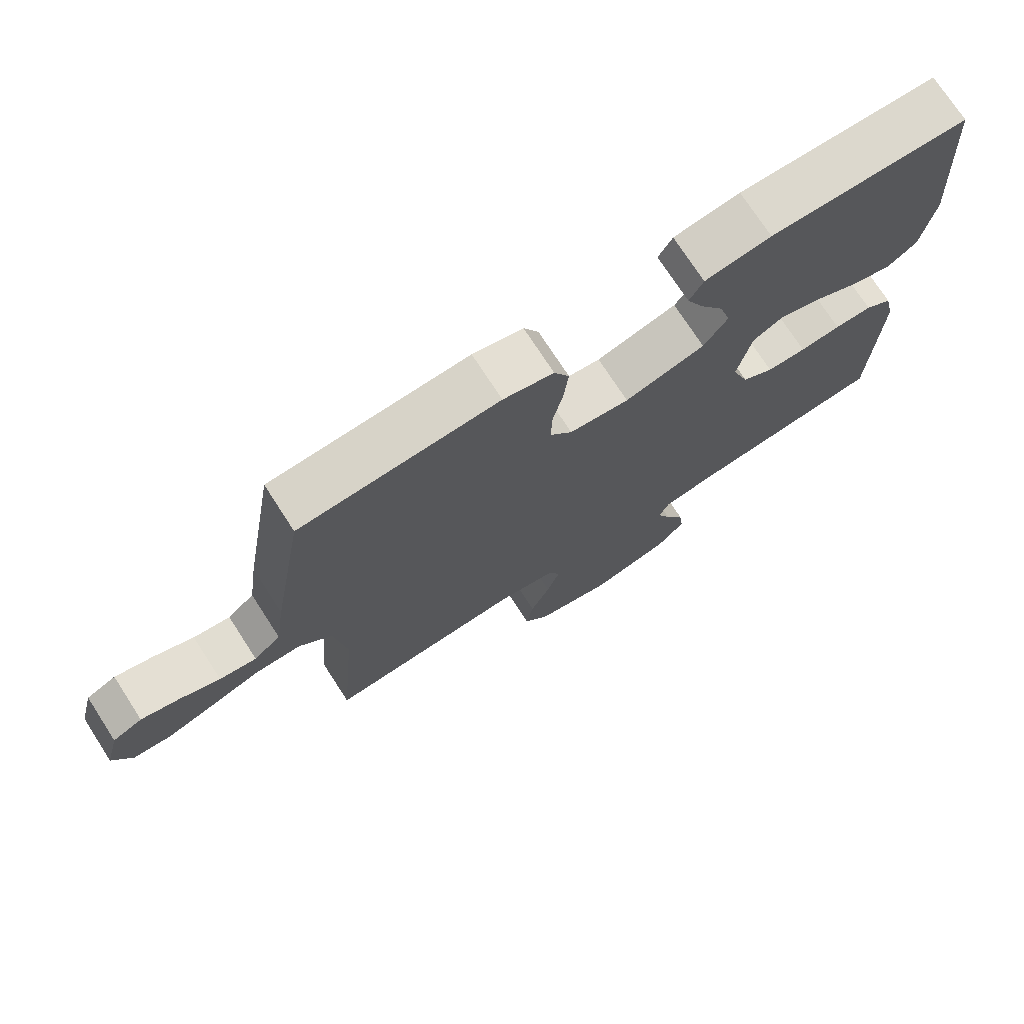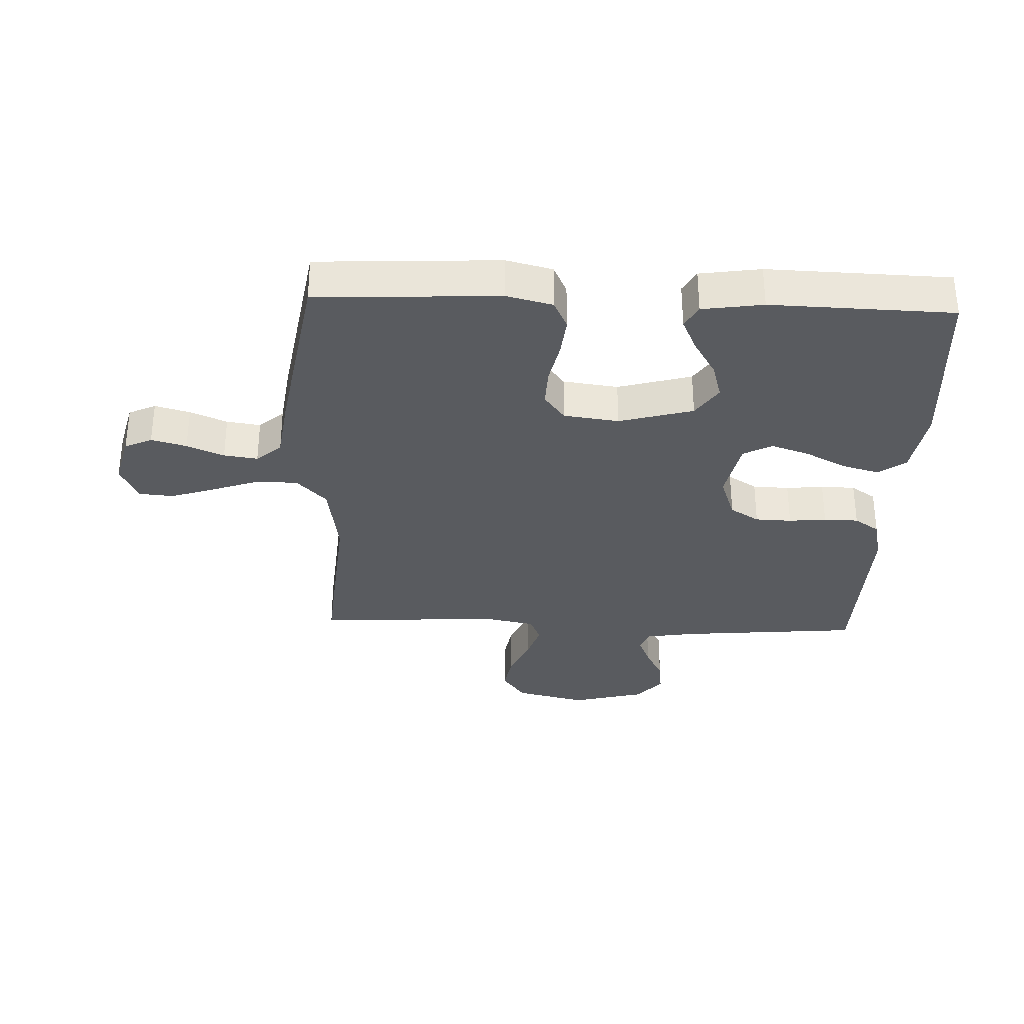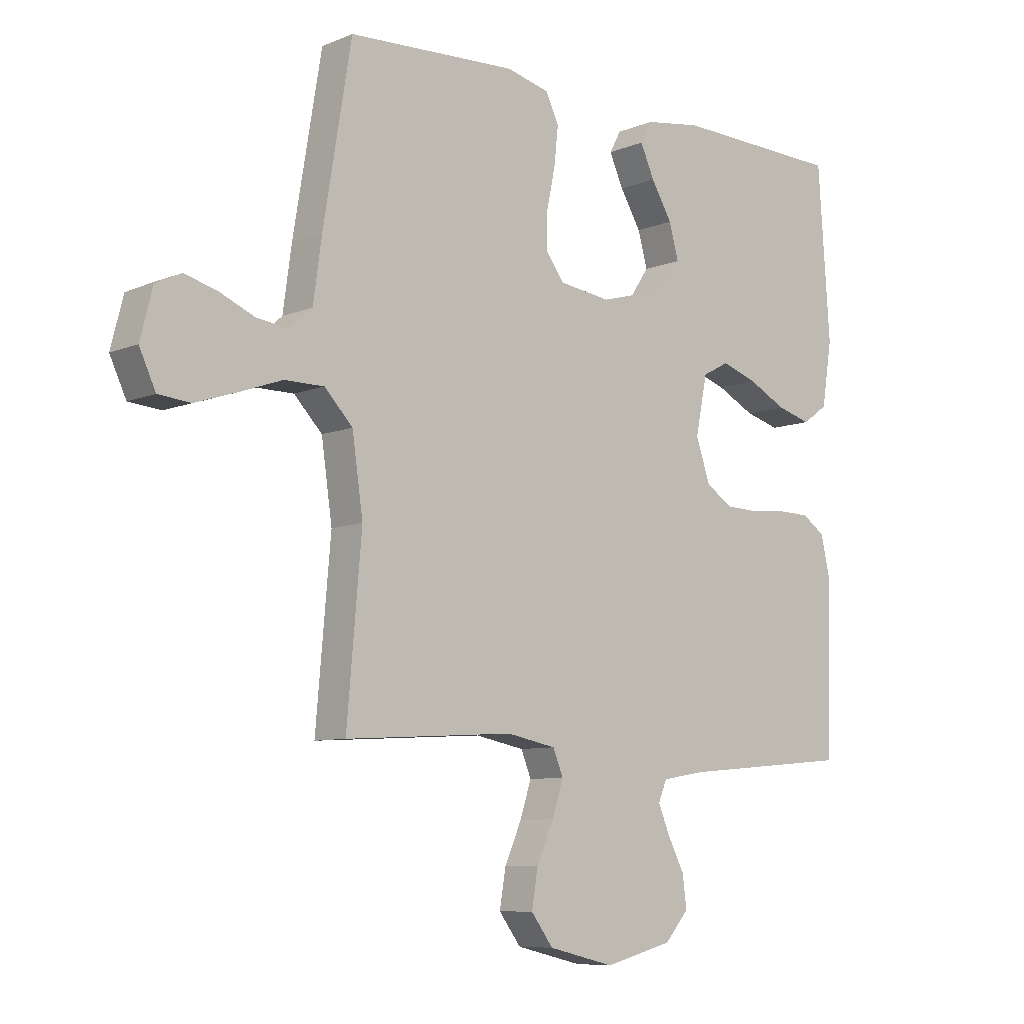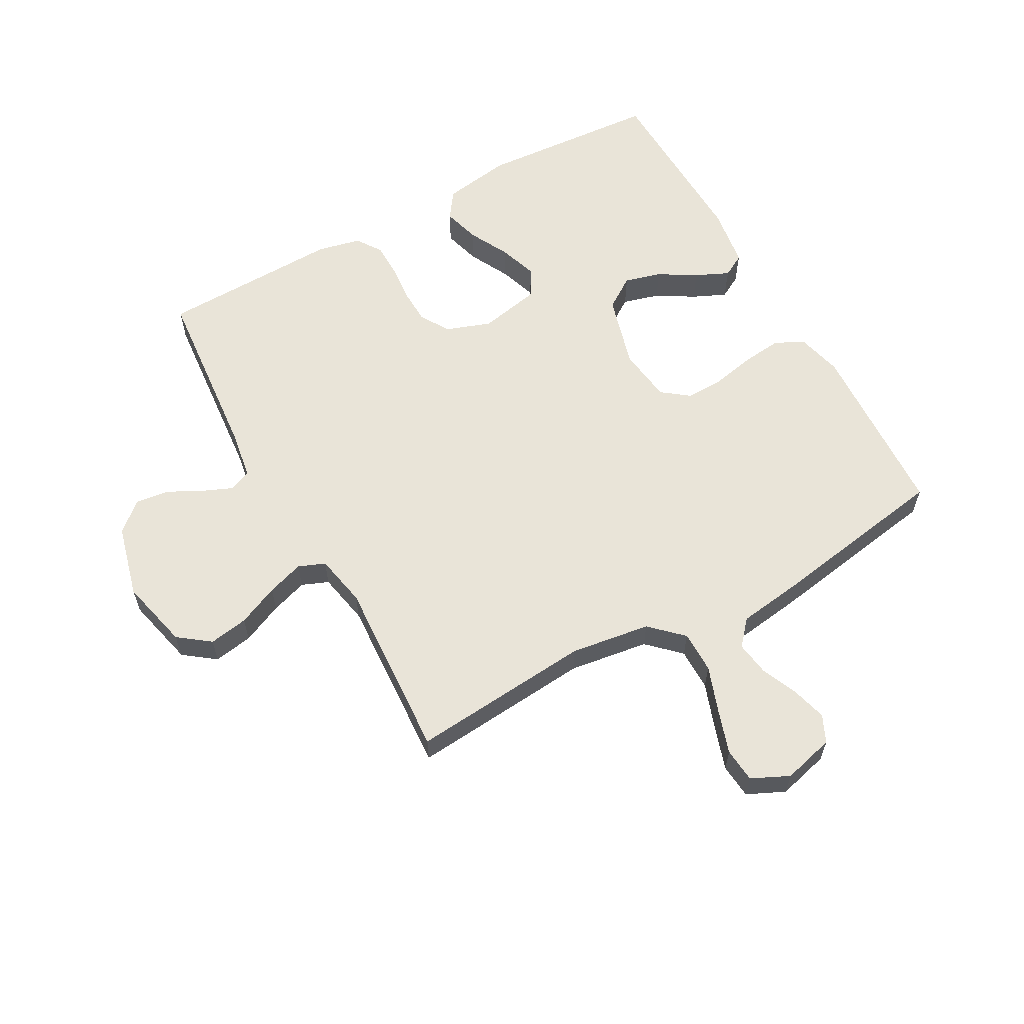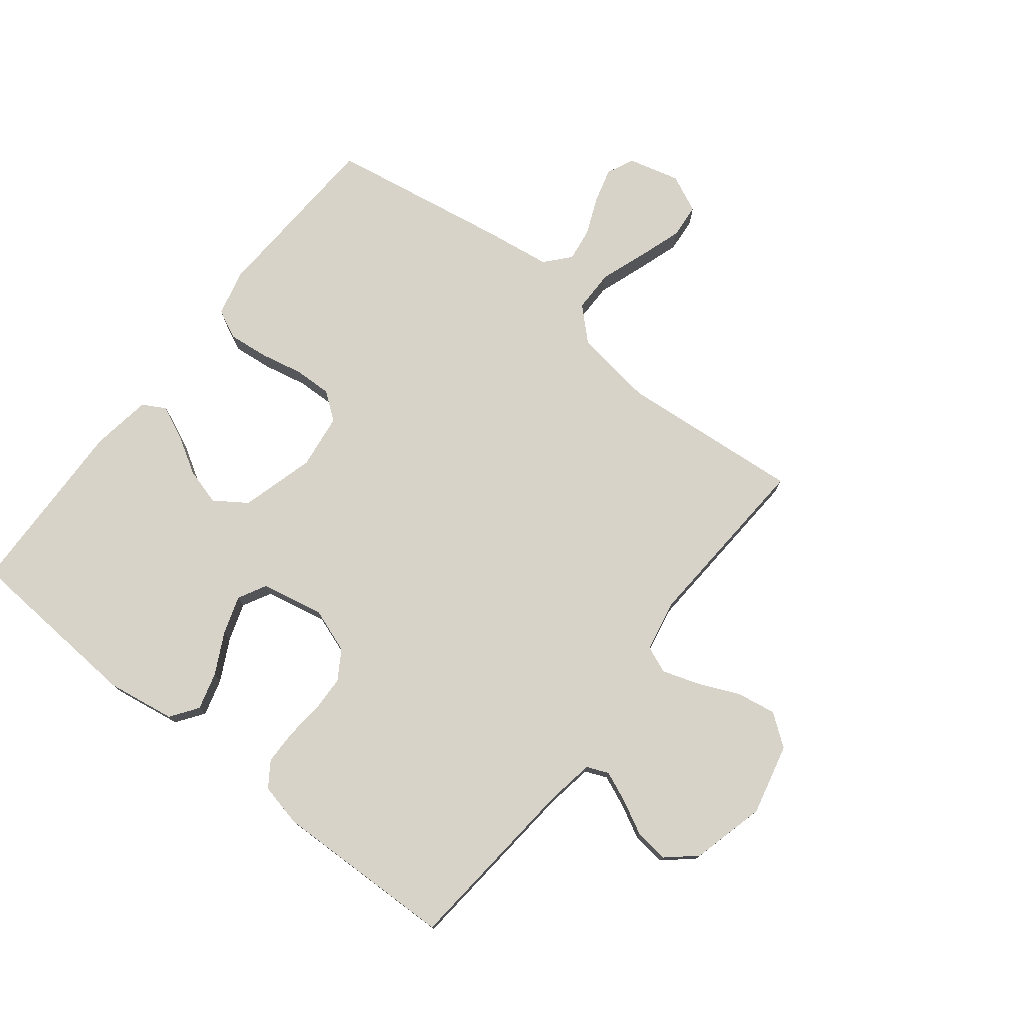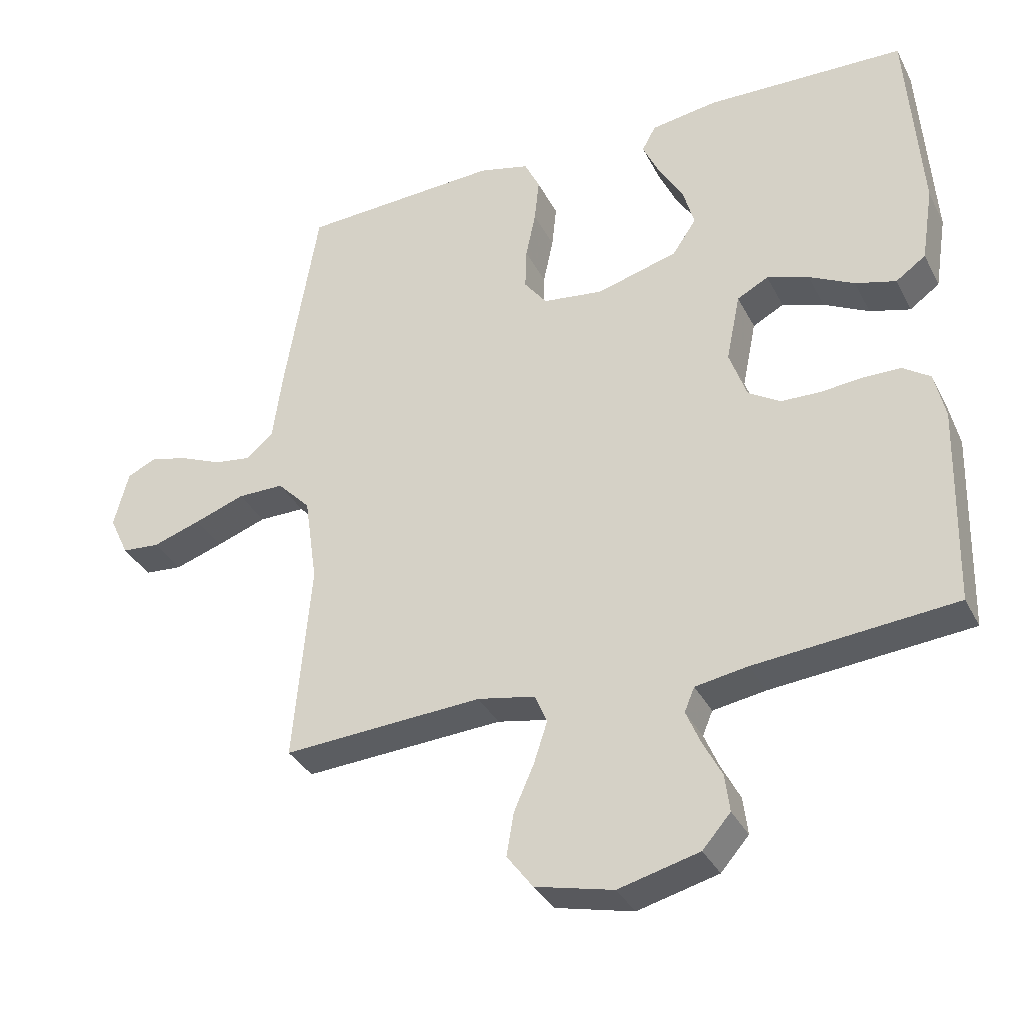
<metadata>
{"format":"obj","ext":"obj","renderer":"f3d","projection":"perspective","resolution":1024,"background":"white","views":[{"elev":73.9,"azim":-32.9,"up":"+Z"},{"elev":-32.5,"azim":-2.2,"up":"+Y"},{"elev":-8.2,"azim":-41.9,"up":"+Z"},{"elev":60.3,"azim":-119.0,"up":"+Y"},{"elev":76.3,"azim":128.2,"up":"+Y"},{"elev":-34.7,"azim":24.1,"up":"+Z"}]}
</metadata>
<code>
v 0.5 0.07 0.5
v 0.521 0.07 0.2
v 0.503 0.07 0.087
v 0.458 0.07 0.055
v 0.397 0.07 0.072
v 0.329 0.07 0.107
v 0.266 0.07 0.128
v 0.219 0.07 0.103
v 0.198 0.07 0
v 0.224 0.07 -0.074
v 0.272 0.07 -0.104
v 0.332 0.07 -0.106
v 0.394 0.07 -0.1
v 0.451 0.07 -0.101
v 0.492 0.07 -0.129
v 0.508 0.07 -0.2
v 0.5 0.07 -0.5
v 0.2 0.07 -0.527
v 0.121 0.07 -0.54
v 0.106 0.07 -0.576
v 0.127 0.07 -0.626
v 0.156 0.07 -0.682
v 0.163 0.07 -0.738
v 0.121 0.07 -0.786
v 0 0.07 -0.817
v -0.117 0.07 -0.789
v -0.156 0.07 -0.737
v -0.145 0.07 -0.672
v -0.115 0.07 -0.604
v -0.095 0.07 -0.543
v -0.113 0.07 -0.499
v -0.2 0.07 -0.482
v -0.5 0.07 -0.5
v -0.474 0.07 -0.2
v -0.493 0.07 -0.068
v -0.543 0.07 -0.016
v -0.613 0.07 -0.016
v -0.689 0.07 -0.043
v -0.762 0.07 -0.067
v -0.819 0.07 -0.062
v -0.848 0.07 0
v -0.826 0.07 0.085
v -0.781 0.07 0.106
v -0.723 0.07 0.09
v -0.662 0.07 0.064
v -0.606 0.07 0.056
v -0.565 0.07 0.092
v -0.55 0.07 0.2
v -0.5 0.07 0.5
v -0.2 0.07 0.515
v -0.124 0.07 0.496
v -0.101 0.07 0.448
v -0.108 0.07 0.382
v -0.123 0.07 0.311
v -0.125 0.07 0.248
v -0.091 0.07 0.203
v 0 0.07 0.191
v 0.122 0.07 0.225
v 0.158 0.07 0.278
v 0.141 0.07 0.339
v 0.104 0.07 0.401
v 0.079 0.07 0.456
v 0.1 0.07 0.494
v 0.2 0.07 0.509
v 0.5 0 0.5
v 0.521 0 0.2
v 0.503 0 0.087
v 0.458 0 0.055
v 0.397 0 0.072
v 0.329 0 0.107
v 0.266 0 0.128
v 0.219 0 0.103
v 0.198 0 0
v 0.224 0 -0.074
v 0.272 0 -0.104
v 0.332 0 -0.106
v 0.394 0 -0.1
v 0.451 0 -0.101
v 0.492 0 -0.129
v 0.508 0 -0.2
v 0.5 0 -0.5
v 0.2 0 -0.527
v 0.121 0 -0.54
v 0.106 0 -0.576
v 0.127 0 -0.626
v 0.156 0 -0.682
v 0.163 0 -0.738
v 0.121 0 -0.786
v 0 0 -0.817
v -0.117 0 -0.789
v -0.156 0 -0.737
v -0.145 0 -0.672
v -0.115 0 -0.604
v -0.095 0 -0.543
v -0.113 0 -0.499
v -0.2 0 -0.482
v -0.5 0 -0.5
v -0.474 0 -0.2
v -0.493 0 -0.068
v -0.543 0 -0.016
v -0.613 0 -0.016
v -0.689 0 -0.043
v -0.762 0 -0.067
v -0.819 0 -0.062
v -0.848 0 0
v -0.826 0 0.085
v -0.781 0 0.106
v -0.723 0 0.09
v -0.662 0 0.064
v -0.606 0 0.056
v -0.565 0 0.092
v -0.55 0 0.2
v -0.5 0 0.5
v -0.2 0 0.515
v -0.124 0 0.496
v -0.101 0 0.448
v -0.108 0 0.382
v -0.123 0 0.311
v -0.125 0 0.248
v -0.091 0 0.203
v 0 0 0.191
v 0.122 0 0.225
v 0.158 0 0.278
v 0.141 0 0.339
v 0.104 0 0.401
v 0.079 0 0.456
v 0.1 0 0.494
v 0.2 0 0.509
f 60 61 62 63
f 59 60 63 64
f 51 52 53 54
f 51 54 55
f 50 51 55
f 47 48 49 50
f 47 50 55
f 46 47 55 56
f 42 43 44 45
f 42 45 46
f 41 42 46
f 40 41 46
f 37 38 39 40
f 37 40 46 56
f 32 33 34
f 31 32 34 35
f 26 27 28 29
f 26 29 30
f 25 26 30
f 24 25 30
f 21 22 23 24
f 20 21 24 30
f 19 20 30 31
f 15 16 17 18
f 12 13 14 15
f 11 12 15 18
f 10 11 18 19
f 3 4 5 6
f 3 6 7
f 2 3 7
f 59 64 1 2
f 58 59 2 7
f 57 58 7 8
f 36 37 56 57
f 35 36 57 8
f 31 35 8 9
f 9 10 19 31
f 127 126 125 124
f 128 127 124 123
f 118 117 116 115
f 119 118 115
f 119 115 114
f 114 113 112 111
f 119 114 111
f 120 119 111 110
f 109 108 107 106
f 110 109 106
f 110 106 105
f 110 105 104
f 104 103 102 101
f 120 110 104 101
f 98 97 96
f 99 98 96 95
f 93 92 91 90
f 94 93 90
f 94 90 89
f 94 89 88
f 88 87 86 85
f 94 88 85 84
f 95 94 84 83
f 82 81 80 79
f 79 78 77 76
f 82 79 76 75
f 83 82 75 74
f 70 69 68 67
f 71 70 67
f 71 67 66
f 66 65 128 123
f 71 66 123 122
f 72 71 122 121
f 121 120 101 100
f 72 121 100 99
f 73 72 99 95
f 95 83 74 73
f 1 65 66 2
f 2 66 67 3
f 3 67 68 4
f 4 68 69 5
f 5 69 70 6
f 6 70 71 7
f 7 71 72 8
f 8 72 73 9
f 9 73 74 10
f 10 74 75 11
f 11 75 76 12
f 12 76 77 13
f 13 77 78 14
f 14 78 79 15
f 15 79 80 16
f 16 80 81 17
f 17 81 82 18
f 18 82 83 19
f 19 83 84 20
f 20 84 85 21
f 21 85 86 22
f 22 86 87 23
f 23 87 88 24
f 24 88 89 25
f 25 89 90 26
f 26 90 91 27
f 27 91 92 28
f 28 92 93 29
f 29 93 94 30
f 30 94 95 31
f 31 95 96 32
f 32 96 97 33
f 33 97 98 34
f 34 98 99 35
f 35 99 100 36
f 36 100 101 37
f 37 101 102 38
f 38 102 103 39
f 39 103 104 40
f 40 104 105 41
f 41 105 106 42
f 42 106 107 43
f 43 107 108 44
f 44 108 109 45
f 45 109 110 46
f 46 110 111 47
f 47 111 112 48
f 48 112 113 49
f 49 113 114 50
f 50 114 115 51
f 51 115 116 52
f 52 116 117 53
f 53 117 118 54
f 54 118 119 55
f 55 119 120 56
f 56 120 121 57
f 57 121 122 58
f 58 122 123 59
f 59 123 124 60
f 60 124 125 61
f 61 125 126 62
f 62 126 127 63
f 63 127 128 64
f 64 128 65 1

</code>
